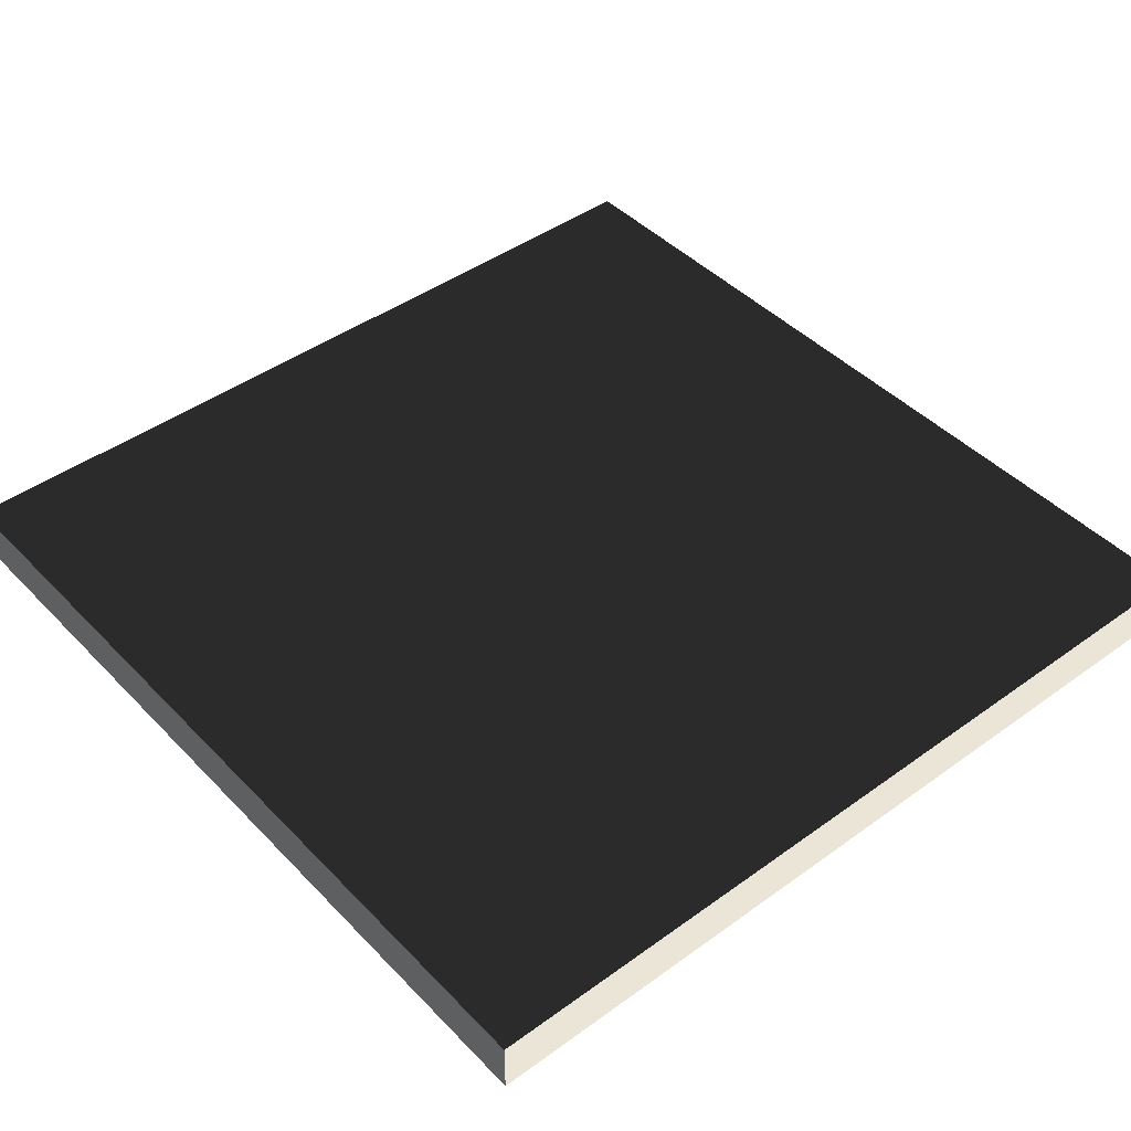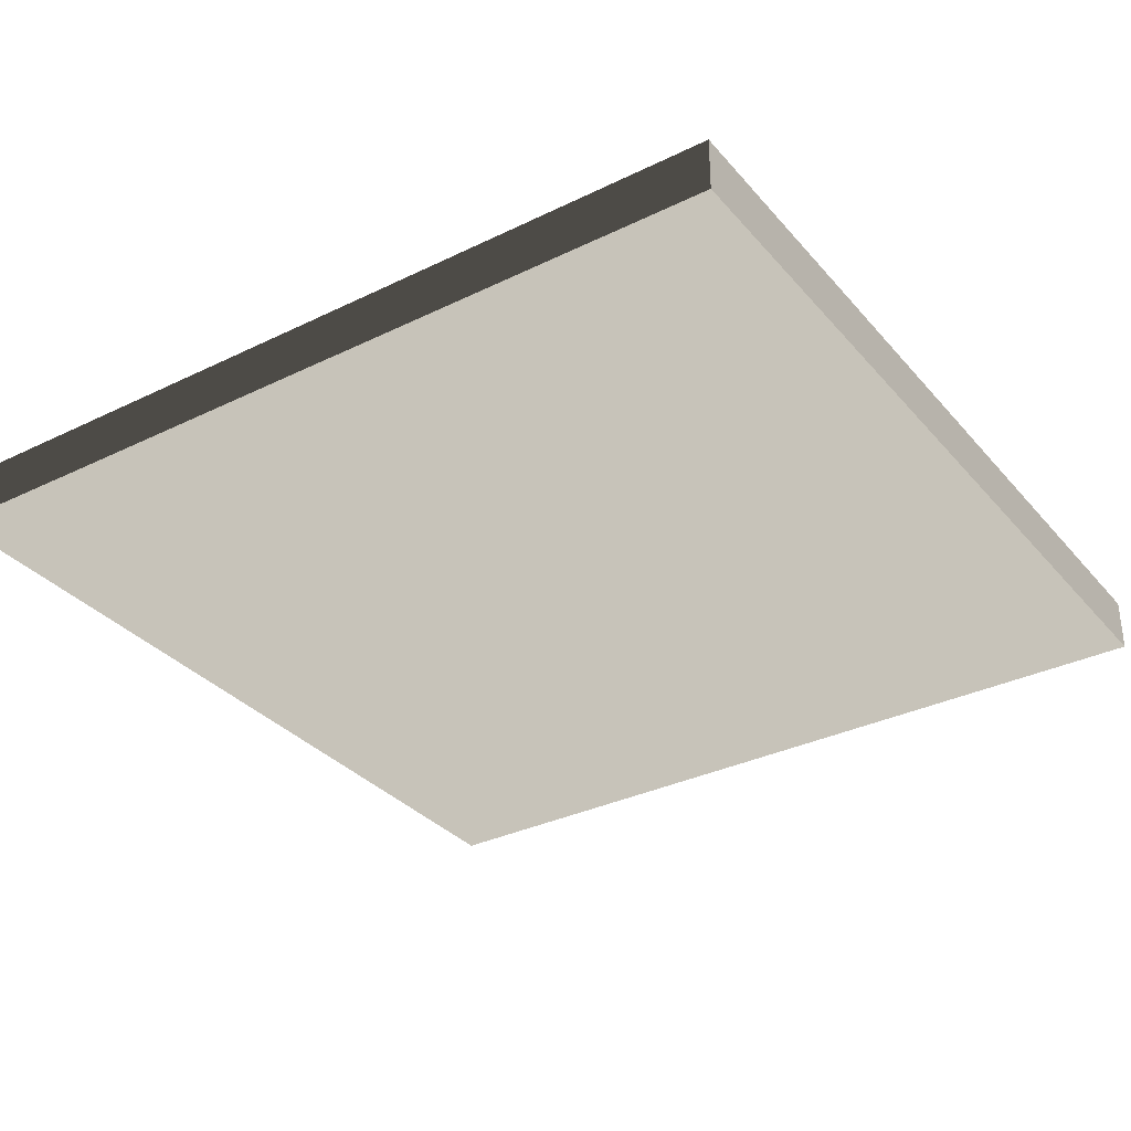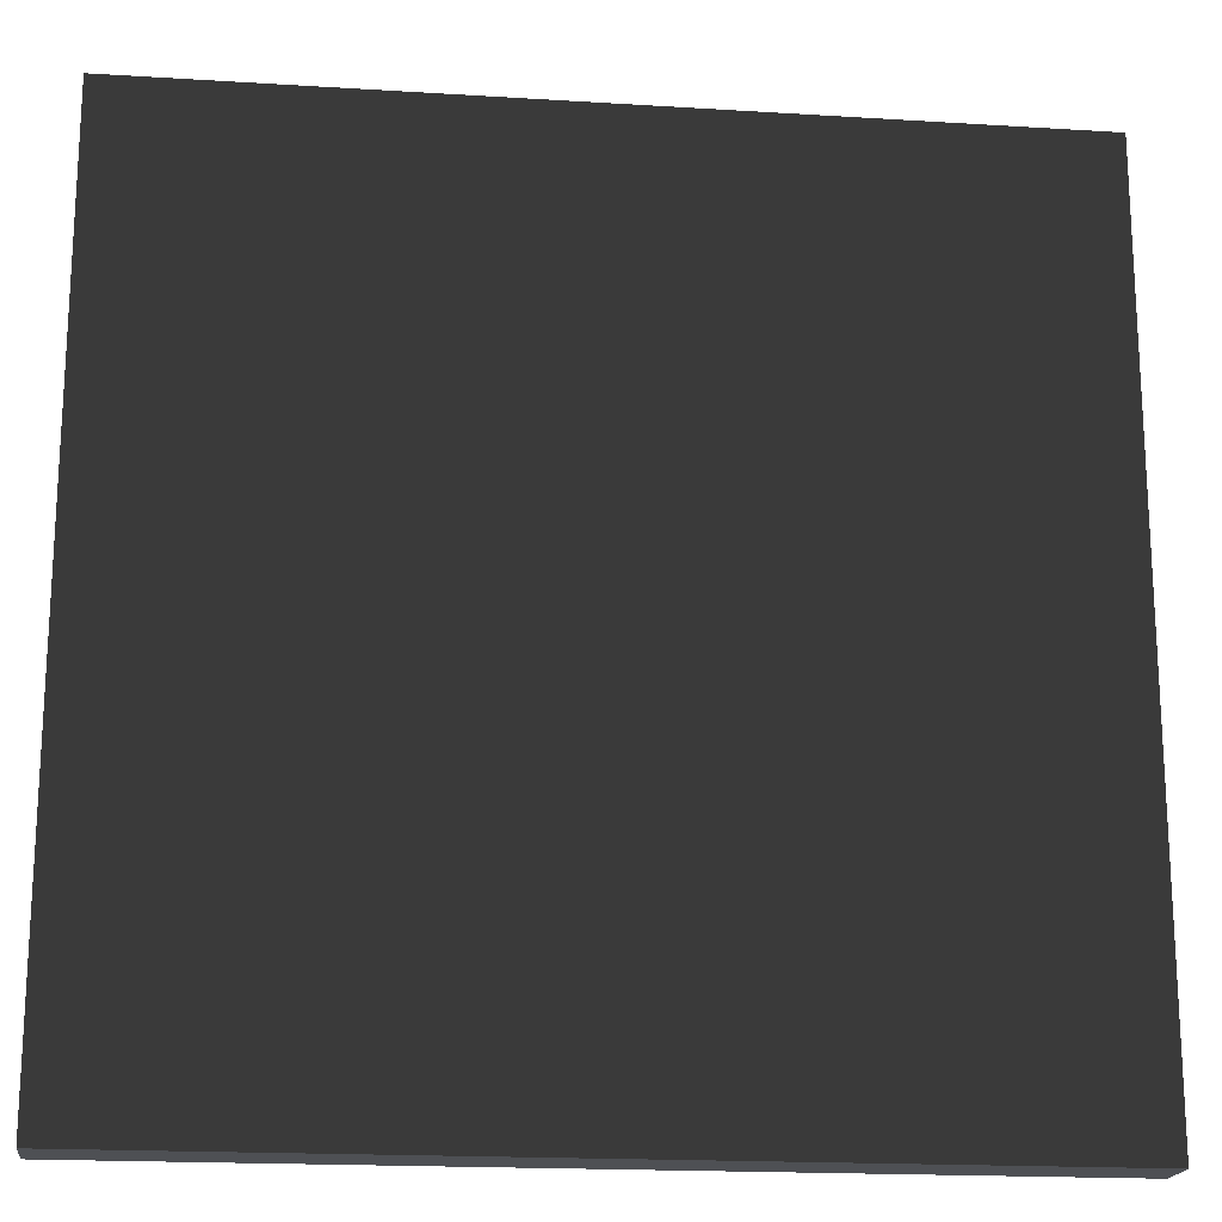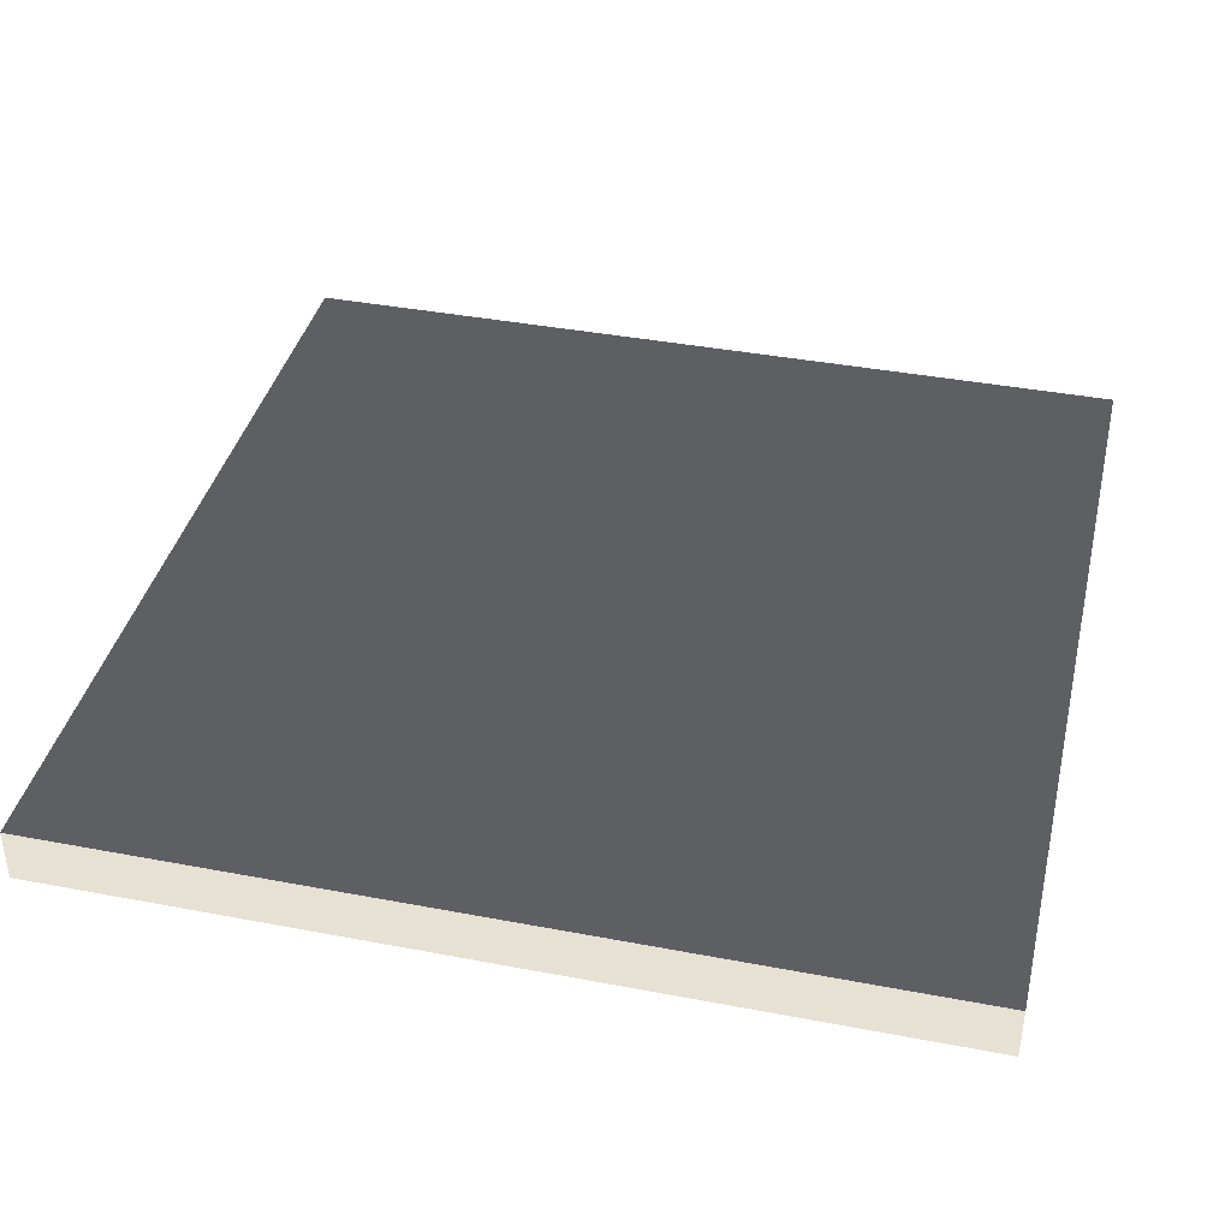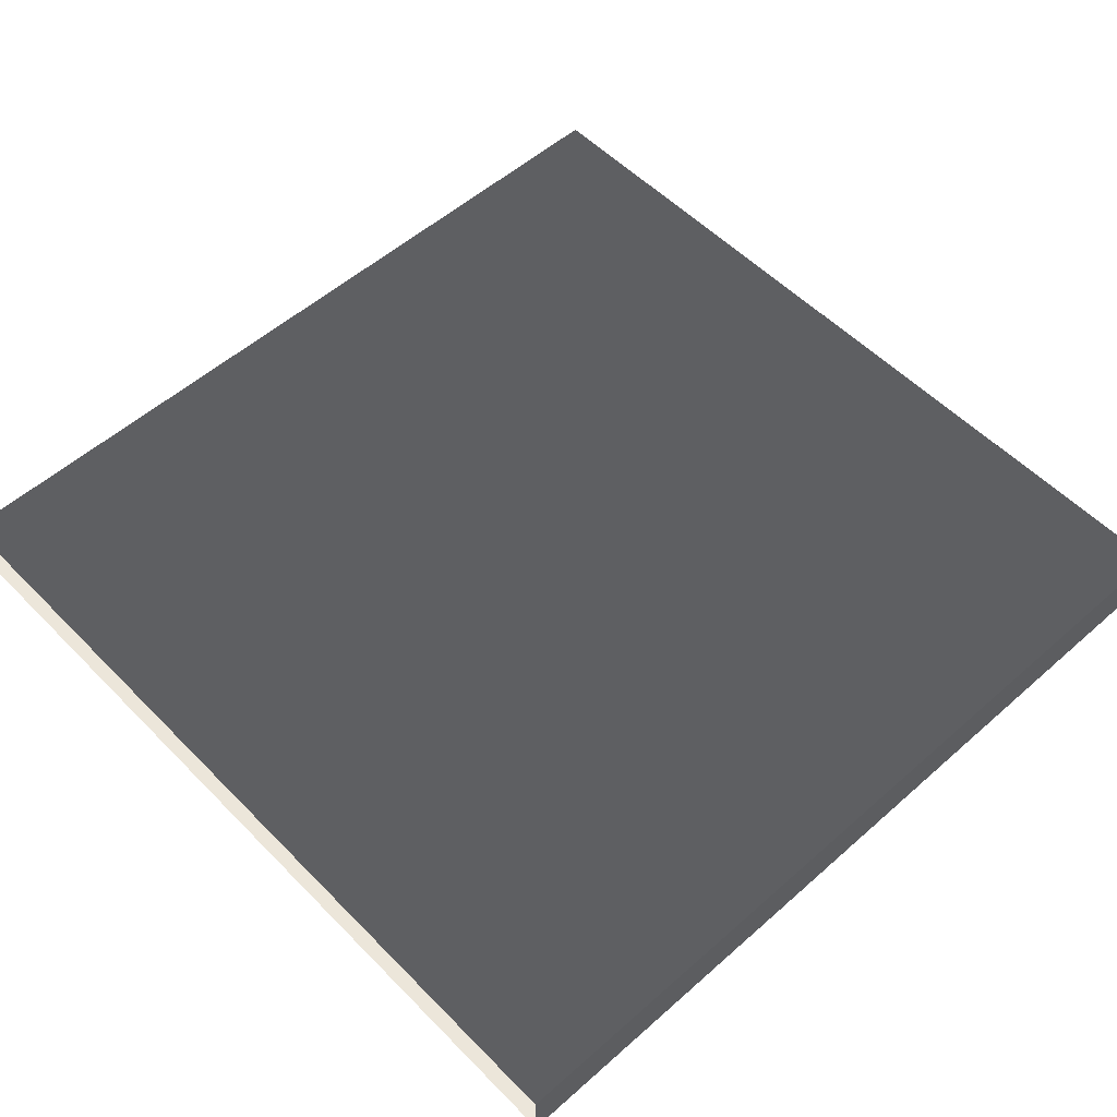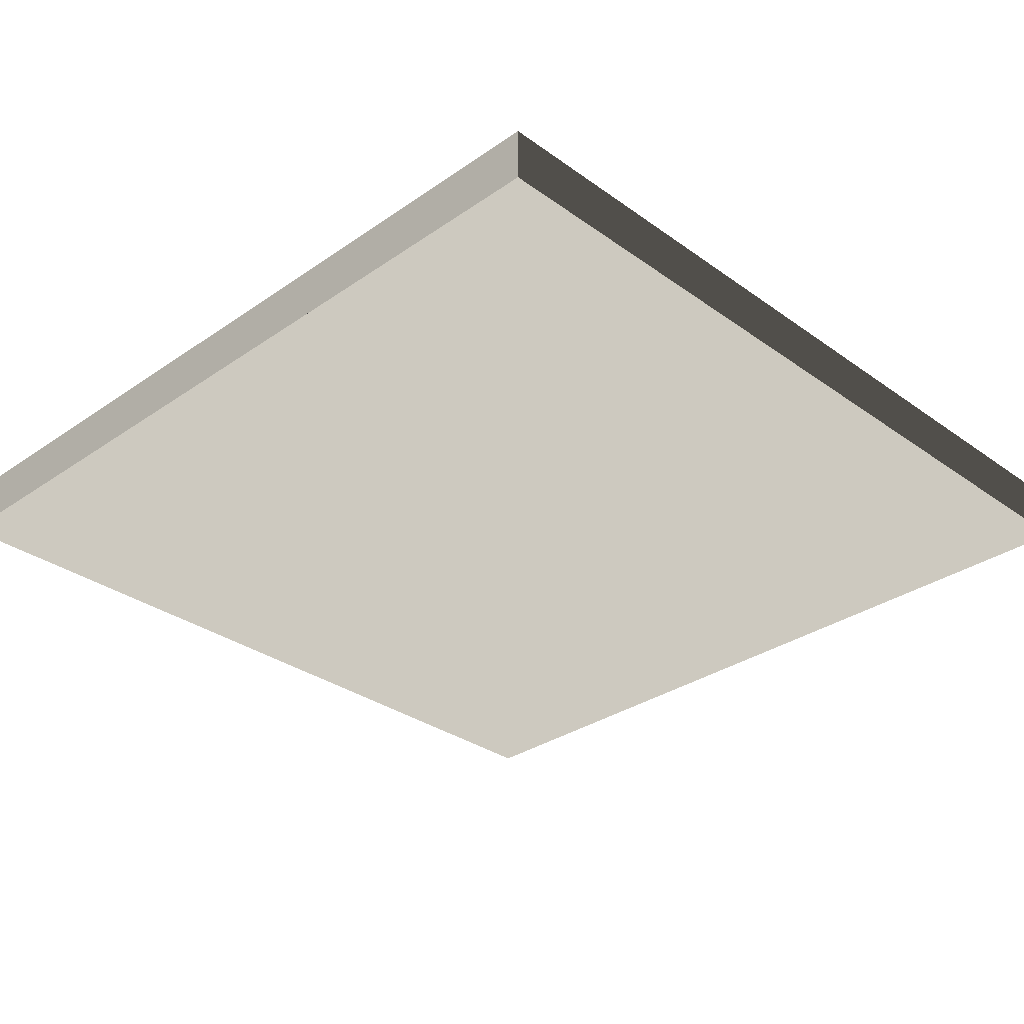
<metadata>
{"format":"obj","ext":"obj","renderer":"f3d","projection":"perspective","resolution":1024,"background":"white","views":[{"elev":44.2,"azim":-130.2,"up":"+Y"},{"elev":-33.1,"azim":123.9,"up":"+Y"},{"elev":-18.6,"azim":173.2,"up":"+Z"},{"elev":39.5,"azim":103.3,"up":"+Y"},{"elev":54.5,"azim":136.9,"up":"+Y"},{"elev":-31.5,"azim":44.5,"up":"+Y"}]}
</metadata>
<code>
v 0.5 -0.5 -0.5
v 0.5 -0.5 0.5
v -0.5 -0.5 -0.5
v -0.5 -0.5 0.5
f 3 4 2 1
v 0.5 -0.4375 -0.5
v 0.5 -0.4375 0.5
v -0.5 -0.4375 -0.5
v -0.5 -0.4375 0.5
f 7 8 6 5
v 0.4375 -0.5 -0.5
v 0.4375 -0.4375 -0.5
f 9 10 5 1
v 0.5 -0.5 -0.4375
v 0.5 -0.4375 -0.4375
f 11 12 5 1
v 0.5 -0.5 -0.375
v 0.5 -0.4375 -0.375
f 13 14 12 11
v 0.5 -0.5 -0.3125
v 0.5 -0.4375 -0.3125
f 15 16 14 13
v 0.5 -0.5 -0.25
v 0.5 -0.4375 -0.25
f 17 18 16 15
v 0.5 -0.5 -0.1875
v 0.5 -0.4375 -0.1875
f 19 20 18 17
v 0.5 -0.5 -0.125
v 0.5 -0.4375 -0.125
f 21 22 20 19
v 0.5 -0.5 -0.0625
v 0.5 -0.4375 -0.0625
f 23 24 22 21
v 0.5 -0.5 0
v 0.5 -0.4375 0
f 25 26 24 23
v 0.5 -0.5 0.0625
v 0.5 -0.4375 0.0625
f 27 28 26 25
v 0.5 -0.5 0.125
v 0.5 -0.4375 0.125
f 29 30 28 27
v 0.5 -0.5 0.1875
v 0.5 -0.4375 0.1875
f 31 32 30 29
v 0.5 -0.5 0.25
v 0.5 -0.4375 0.25
f 33 34 32 31
v 0.5 -0.5 0.3125
v 0.5 -0.4375 0.3125
f 35 36 34 33
v 0.5 -0.5 0.375
v 0.5 -0.4375 0.375
f 37 38 36 35
v 0.5 -0.5 0.4375
v 0.5 -0.4375 0.4375
f 39 40 38 37
v 0.4375 -0.5 0.5
v 0.4375 -0.4375 0.5
f 6 42 41 2
f 2 6 40 39
v 0.375 -0.5 -0.5
v 0.375 -0.4375 -0.5
f 43 44 10 9
v 0.375 -0.5 0.5
v 0.375 -0.4375 0.5
f 42 46 45 41
v 0.3125 -0.5 -0.5
v 0.3125 -0.4375 -0.5
f 47 48 44 43
v 0.3125 -0.5 0.5
v 0.3125 -0.4375 0.5
f 46 50 49 45
v 0.25 -0.5 -0.5
v 0.25 -0.4375 -0.5
f 51 52 48 47
v 0.25 -0.5 0.5
v 0.25 -0.4375 0.5
f 50 54 53 49
v 0.1875 -0.5 -0.5
v 0.1875 -0.4375 -0.5
f 55 56 52 51
v 0.1875 -0.5 0.5
v 0.1875 -0.4375 0.5
f 54 58 57 53
v 0.125 -0.5 -0.5
v 0.125 -0.4375 -0.5
f 59 60 56 55
v 0.125 -0.5 0.5
v 0.125 -0.4375 0.5
f 58 62 61 57
v 0.0625 -0.5 -0.5
v 0.0625 -0.4375 -0.5
f 63 64 60 59
v 0.0625 -0.5 0.5
v 0.0625 -0.4375 0.5
f 62 66 65 61
v -0 -0.5 -0.5
v -0 -0.4375 -0.5
f 67 68 64 63
v -0 -0.5 0.5
v -0 -0.4375 0.5
f 66 70 69 65
v -0.0625 -0.5 -0.5
v -0.0625 -0.4375 -0.5
f 71 72 68 67
v -0.0625 -0.5 0.5
v -0.0625 -0.4375 0.5
f 70 74 73 69
v -0.125 -0.5 -0.5
v -0.125 -0.4375 -0.5
f 75 76 72 71
v -0.125 -0.5 0.5
v -0.125 -0.4375 0.5
f 74 78 77 73
v -0.1875 -0.5 -0.5
v -0.1875 -0.4375 -0.5
f 79 80 76 75
v -0.1875 -0.5 0.5
v -0.1875 -0.4375 0.5
f 78 82 81 77
v -0.25 -0.5 -0.5
v -0.25 -0.4375 -0.5
f 83 84 80 79
v -0.25 -0.5 0.5
v -0.25 -0.4375 0.5
f 82 86 85 81
v -0.3125 -0.5 -0.5
v -0.3125 -0.4375 -0.5
f 87 88 84 83
v -0.3125 -0.5 0.5
v -0.3125 -0.4375 0.5
f 86 90 89 85
v -0.375 -0.5 -0.5
v -0.375 -0.4375 -0.5
f 91 92 88 87
v -0.375 -0.5 0.5
v -0.375 -0.4375 0.5
f 90 94 93 89
v -0.4375 -0.5 -0.5
v -0.4375 -0.4375 -0.5
f 95 96 92 91
v -0.4375 -0.5 0.5
v -0.4375 -0.4375 0.5
f 94 98 97 93
f 3 7 96 95
v -0.5 -0.5 -0.4375
v -0.5 -0.4375 -0.4375
f 99 100 7 3
v -0.5 -0.5 -0.375
v -0.5 -0.4375 -0.375
f 101 102 100 99
v -0.5 -0.5 -0.3125
v -0.5 -0.4375 -0.3125
f 103 104 102 101
v -0.5 -0.5 -0.25
v -0.5 -0.4375 -0.25
f 105 106 104 103
v -0.5 -0.5 -0.1875
v -0.5 -0.4375 -0.1875
f 107 108 106 105
v -0.5 -0.5 -0.125
v -0.5 -0.4375 -0.125
f 109 110 108 107
v -0.5 -0.5 -0.0625
v -0.5 -0.4375 -0.0625
f 111 112 110 109
v -0.5 -0.5 0
v -0.5 -0.4375 0
f 113 114 112 111
v -0.5 -0.5 0.0625
v -0.5 -0.4375 0.0625
f 115 116 114 113
v -0.5 -0.5 0.125
v -0.5 -0.4375 0.125
f 117 118 116 115
v -0.5 -0.5 0.1875
v -0.5 -0.4375 0.1875
f 119 120 118 117
v -0.5 -0.5 0.25
v -0.5 -0.4375 0.25
f 121 122 120 119
v -0.5 -0.5 0.3125
v -0.5 -0.4375 0.3125
f 123 124 122 121
v -0.5 -0.5 0.375
v -0.5 -0.4375 0.375
f 125 126 124 123
v -0.5 -0.5 0.4375
v -0.5 -0.4375 0.4375
f 127 128 126 125
f 98 8 4 97
f 4 8 128 127

</code>
